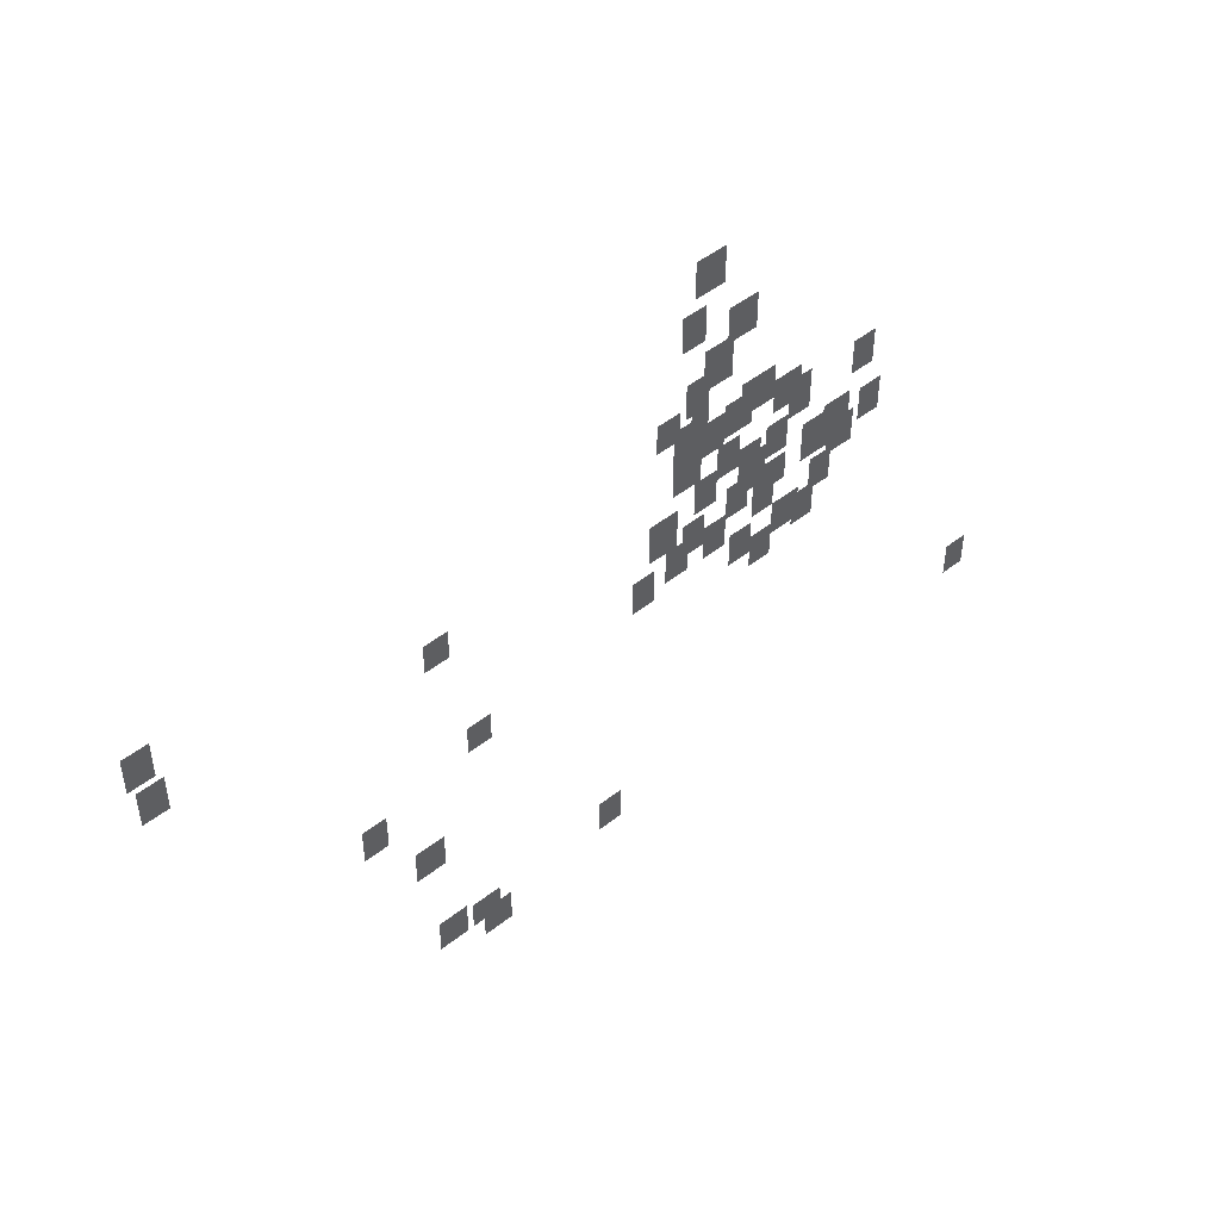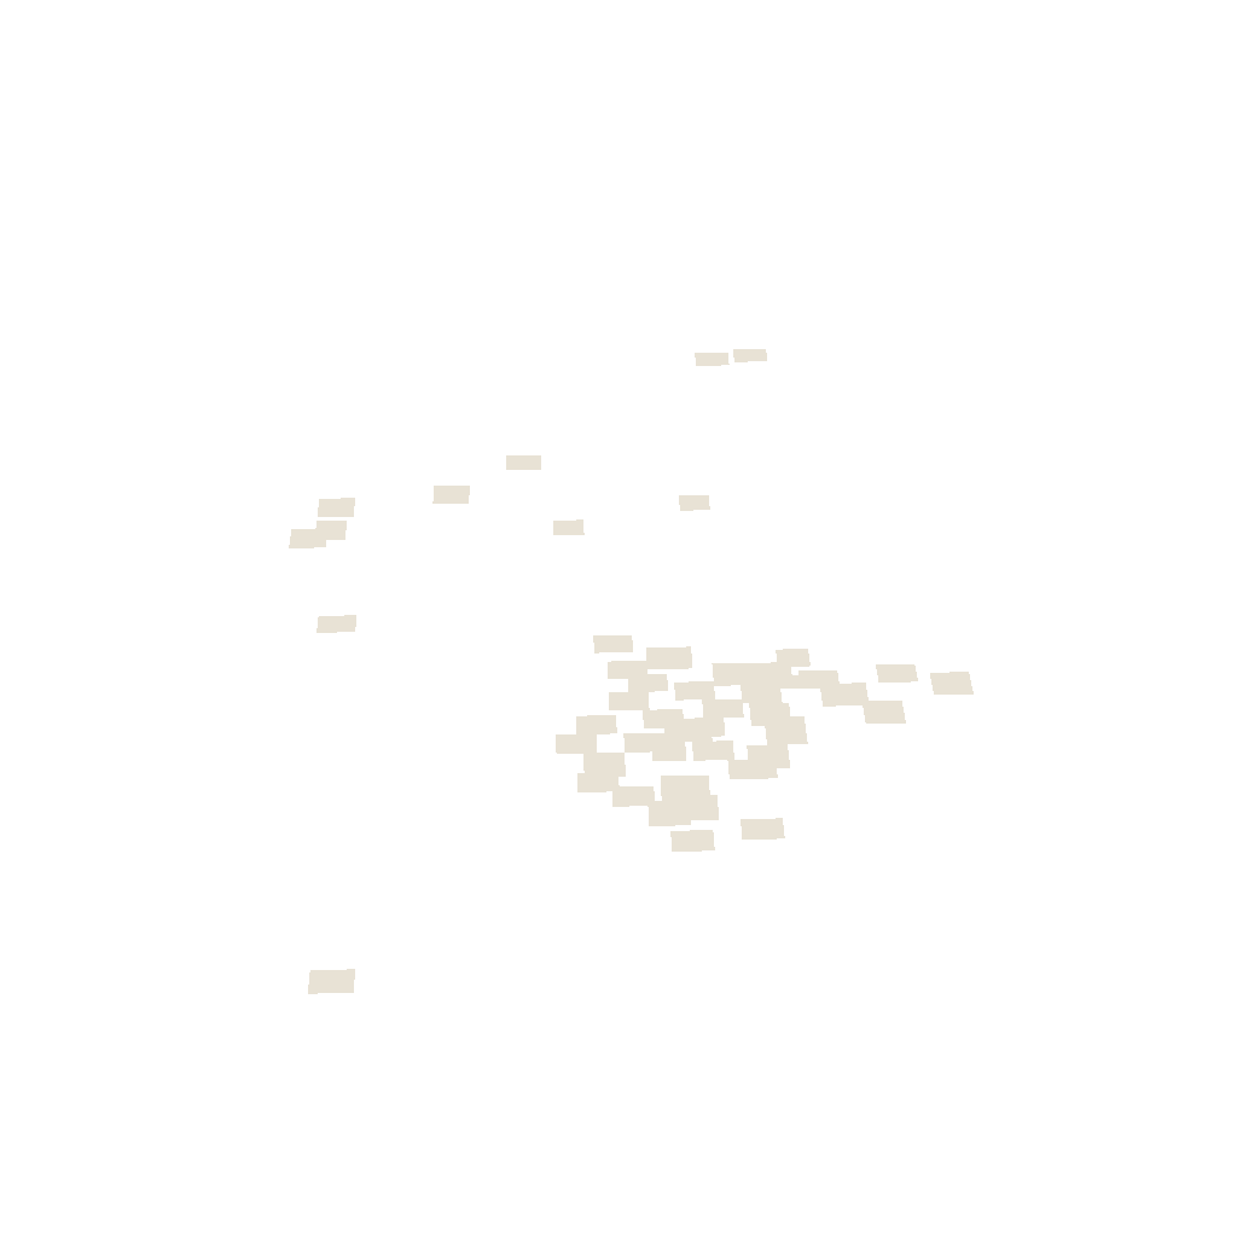
<metadata>
{"format":"obj","ext":"obj","renderer":"f3d","projection":"perspective","resolution":1024,"background":"white","views":[{"elev":48.3,"azim":138.7,"up":"+Z"},{"elev":40.9,"azim":-91.7,"up":"+Y"}]}
</metadata>
<code>
g Grass_0_Cluster3
v 192.3 0 -7.404
v 191.3 0 -7.404
v 192.3 0 -6.17
v 191.3 0 -6.17
v 192.7 0 -9.05
v 191.9 0 -9.05
v 192.7 0 -7.816
v 191.9 0 -7.816
v 191.1 0 -9.667
v 190 0 -9.667
v 191.1 0 -8.433
v 190 0 -8.433
v 191.9 0 -10.9
v 190.9 0 -10.9
v 191.9 0 -9.461
v 190.9 0 -9.461
v 192.5 0 -11.52
v 191.7 0 -11.52
v 192.5 0 -10.28
v 191.7 0 -10.28
v 192.3 0 -12.13
v 191.7 0 -12.13
v 192.3 0 -11.11
v 191.7 0 -11.11
v 210.4 0 -12.34
v 209.6 0 -12.34
v 210.4 0 -11.11
v 209.6 0 -11.11
v 193.5 0 -12.13
v 192.7 0 -12.13
v 193.5 0 -11.11
v 192.7 0 -11.11
v 190.5 0 -12.55
v 189.6 0 -12.55
v 190.5 0 -11.52
v 189.6 0 -11.52
v 190 0 -12.75
v 189.2 0 -12.75
v 190 0 -11.52
v 189.2 0 -11.52
v 192.9 0 -12.96
v 192.1 0 -12.96
v 192.9 0 -11.72
v 192.1 0 -11.72
v 191.1 0 -13.16
v 190 0 -13.16
v 191.1 0 -11.93
v 190 0 -11.93
v 192.1 0 -13.37
v 191.1 0 -13.37
v 192.1 0 -12.13
v 191.1 0 -12.13
v 189.2 0 -13.37
v 188.2 0 -13.37
v 189.2 0 -12.13
v 188.2 0 -12.13
v 186.1 0 -13.78
v 185.3 0 -13.78
v 186.1 0 -12.55
v 185.3 0 -12.55
v 210.2 0 -13.78
v 209.4 0 -13.78
v 210.2 0 -12.55
v 209.4 0 -12.55
v 188.6 0 -13.99
v 187.8 0 -13.99
v 188.6 0 -12.55
v 187.8 0 -12.55
v 192.9 0 -14.19
v 191.9 0 -14.19
v 192.9 0 -12.96
v 191.9 0 -12.96
v 191.3 0 -14.6
v 190.5 0 -14.6
v 191.3 0 -13.37
v 190.5 0 -13.37
v 201.6 0 -14.81
v 200.7 0 -14.81
v 201.6 0 -13.78
v 200.7 0 -13.78
v 189.4 0 -15.01
v 188.6 0 -15.01
v 189.4 0 -13.78
v 188.6 0 -13.78
v 190.5 0 -15.22
v 189.6 0 -15.22
v 190.5 0 -13.99
v 189.6 0 -13.99
v 192.1 0 -15.43
v 191.3 0 -15.43
v 192.1 0 -14.19
v 191.3 0 -14.19
v 187.2 0 -15.63
v 186.1 0 -15.63
v 187.2 0 -14.4
v 186.1 0 -14.4
v 190.2 0 -15.84
v 189.4 0 -15.84
v 190.2 0 -14.4
v 189.4 0 -14.4
v 188 0 -15.84
v 187.2 0 -15.84
v 188 0 -14.6
v 187.2 0 -14.6
v 185.7 0 -15.84
v 184.9 0 -15.84
v 185.7 0 -14.6
v 184.9 0 -14.6
v 188 0 -16.04
v 187 0 -16.04
v 188 0 -14.81
v 187 0 -14.81
v 193.7 0 -16.25
v 192.7 0 -16.25
v 193.7 0 -14.81
v 192.7 0 -14.81
v 187 0 -16.45
v 185.9 0 -16.45
v 187 0 -15.22
v 185.9 0 -15.22
v 189.4 0 -16.25
v 188.6 0 -16.25
v 189.4 0 -15.22
v 188.6 0 -15.22
v 190.9 0 -16.45
v 190 0 -16.45
v 190.9 0 -15.22
v 190 0 -15.22
v 192.5 0 -16.87
v 191.7 0 -16.87
v 192.5 0 -15.63
v 191.7 0 -15.63
v 189.8 0 -17.07
v 189 0 -17.07
v 189.8 0 -15.63
v 189 0 -15.63
v 193.1 0 -17.48
v 192.3 0 -17.48
v 193.1 0 -16.25
v 192.3 0 -16.25
v 187.6 0 -17.48
v 186.8 0 -17.48
v 187.6 0 -16.25
v 186.8 0 -16.25
v 191.7 0 -17.48
v 190.9 0 -17.48
v 191.7 0 -16.25
v 190.9 0 -16.25
v 194.4 0 -17.89
v 193.5 0 -17.89
v 194.4 0 -16.66
v 193.5 0 -16.66
v 188.8 0 -18.1
v 188 0 -18.1
v 188.8 0 -17.07
v 188 0 -17.07
v 189 0 -18.3
v 188.2 0 -18.3
v 189 0 -17.07
v 188.2 0 -17.07
v 190.7 0 -18.51
v 189.8 0 -18.51
v 190.7 0 -17.28
v 189.8 0 -17.28
v 188.2 0 -18.51
v 187.4 0 -18.51
v 188.2 0 -17.28
v 187.4 0 -17.28
v 189.8 0 -19.13
v 189 0 -19.13
v 189.8 0 -17.89
v 189 0 -17.89
v 200.3 0 -19.13
v 199.5 0 -19.13
v 200.3 0 -18.1
v 199.5 0 -18.1
v 204 0 -20.77
v 203.2 0 -20.77
v 204 0 -19.54
v 203.2 0 -19.54
v 202.4 0 -23.24
v 201.4 0 -23.24
v 202.4 0 -22.01
v 201.4 0 -22.01
v 180.8 0 -25.91
v 180 0 -25.91
v 180.8 0 -24.68
v 180 0 -24.68
v 195.6 0 -26.74
v 194.8 0 -26.74
v 195.6 0 -25.5
v 194.8 0 -25.5
v 201.8 0 -27.15
v 200.7 0 -27.15
v 201.8 0 -25.91
v 200.7 0 -25.91
v 200.5 0 -27.15
v 199.5 0 -27.15
v 200.5 0 -26.12
v 199.5 0 -26.12
v 200.1 0 -27.97
v 199.1 0 -27.97
v 200.1 0 -26.74
v 199.1 0 -26.74
g Grass_0_Cluster3_0
f 2 3 1
f 2 4 3
f 6 7 5
f 6 8 7
f 10 11 9
f 10 12 11
f 14 15 13
f 14 16 15
f 18 19 17
f 18 20 19
f 22 23 21
f 22 24 23
f 26 27 25
f 26 28 27
f 30 31 29
f 30 32 31
f 34 35 33
f 34 36 35
f 38 39 37
f 38 40 39
f 42 43 41
f 42 44 43
f 46 47 45
f 46 48 47
f 50 51 49
f 50 52 51
f 54 55 53
f 54 56 55
f 58 59 57
f 58 60 59
f 62 63 61
f 62 64 63
f 66 67 65
f 66 68 67
f 70 71 69
f 70 72 71
f 74 75 73
f 74 76 75
f 78 79 77
f 78 80 79
f 82 83 81
f 82 84 83
f 86 87 85
f 86 88 87
f 90 91 89
f 90 92 91
f 94 95 93
f 94 96 95
f 98 99 97
f 98 100 99
f 102 103 101
f 102 104 103
f 106 107 105
f 106 108 107
f 110 111 109
f 110 112 111
f 114 115 113
f 114 116 115
f 118 119 117
f 118 120 119
f 122 123 121
f 122 124 123
f 126 127 125
f 126 128 127
f 130 131 129
f 130 132 131
f 134 135 133
f 134 136 135
f 138 139 137
f 138 140 139
f 142 143 141
f 142 144 143
f 146 147 145
f 146 148 147
f 150 151 149
f 150 152 151
f 154 155 153
f 154 156 155
f 158 159 157
f 158 160 159
f 162 163 161
f 162 164 163
f 166 167 165
f 166 168 167
f 170 171 169
f 170 172 171
f 174 175 173
f 174 176 175
f 178 179 177
f 178 180 179
f 182 183 181
f 182 184 183
f 186 187 185
f 186 188 187
f 190 191 189
f 190 192 191
f 194 195 193
f 194 196 195
f 198 199 197
f 198 200 199
f 202 203 201
f 202 204 203

</code>
